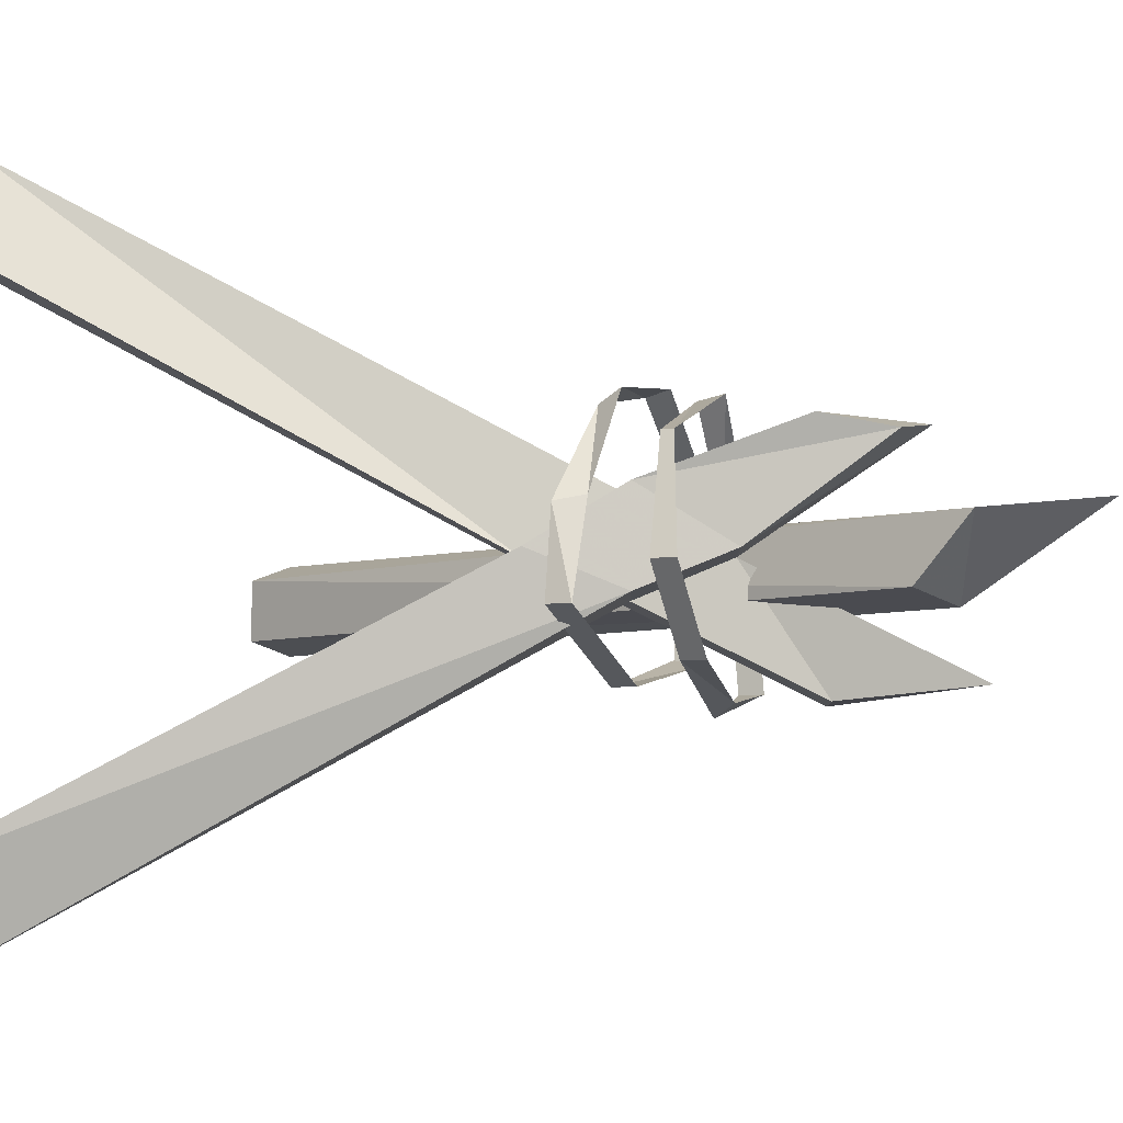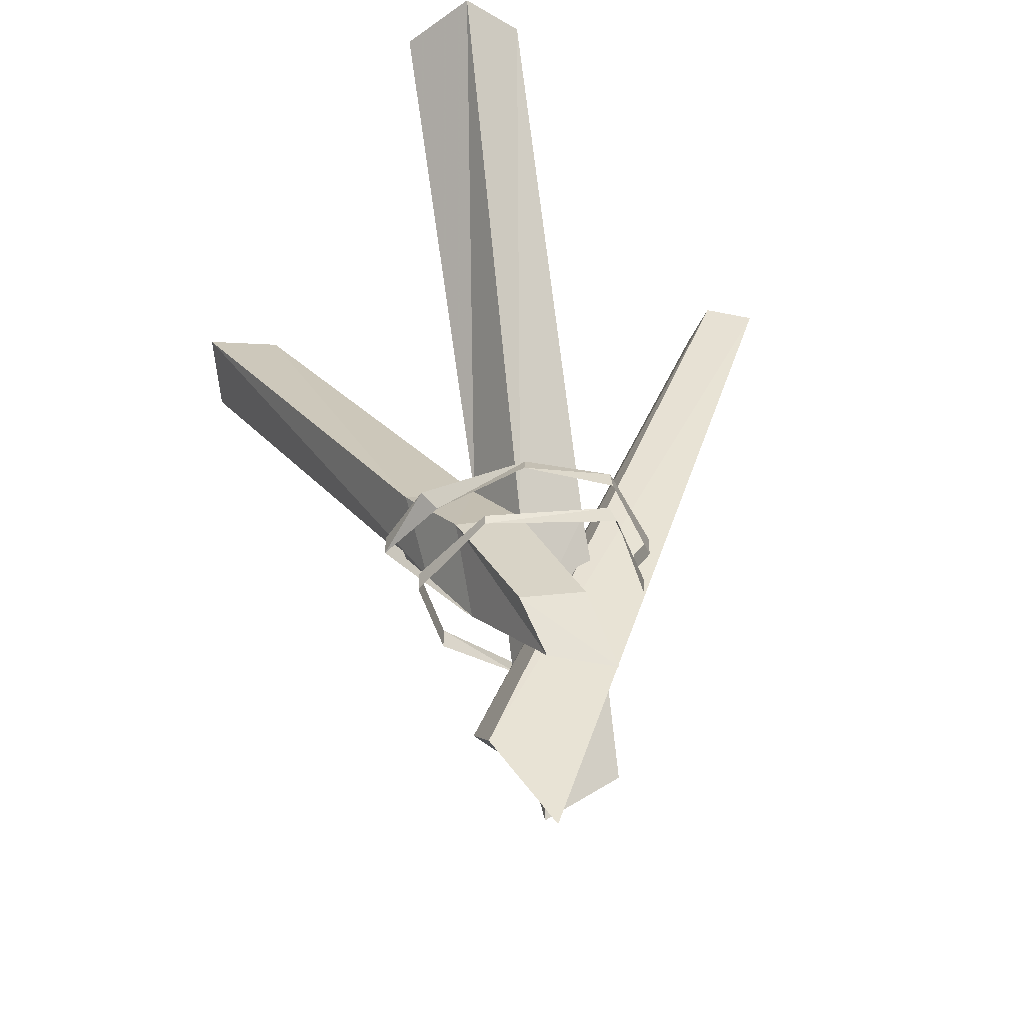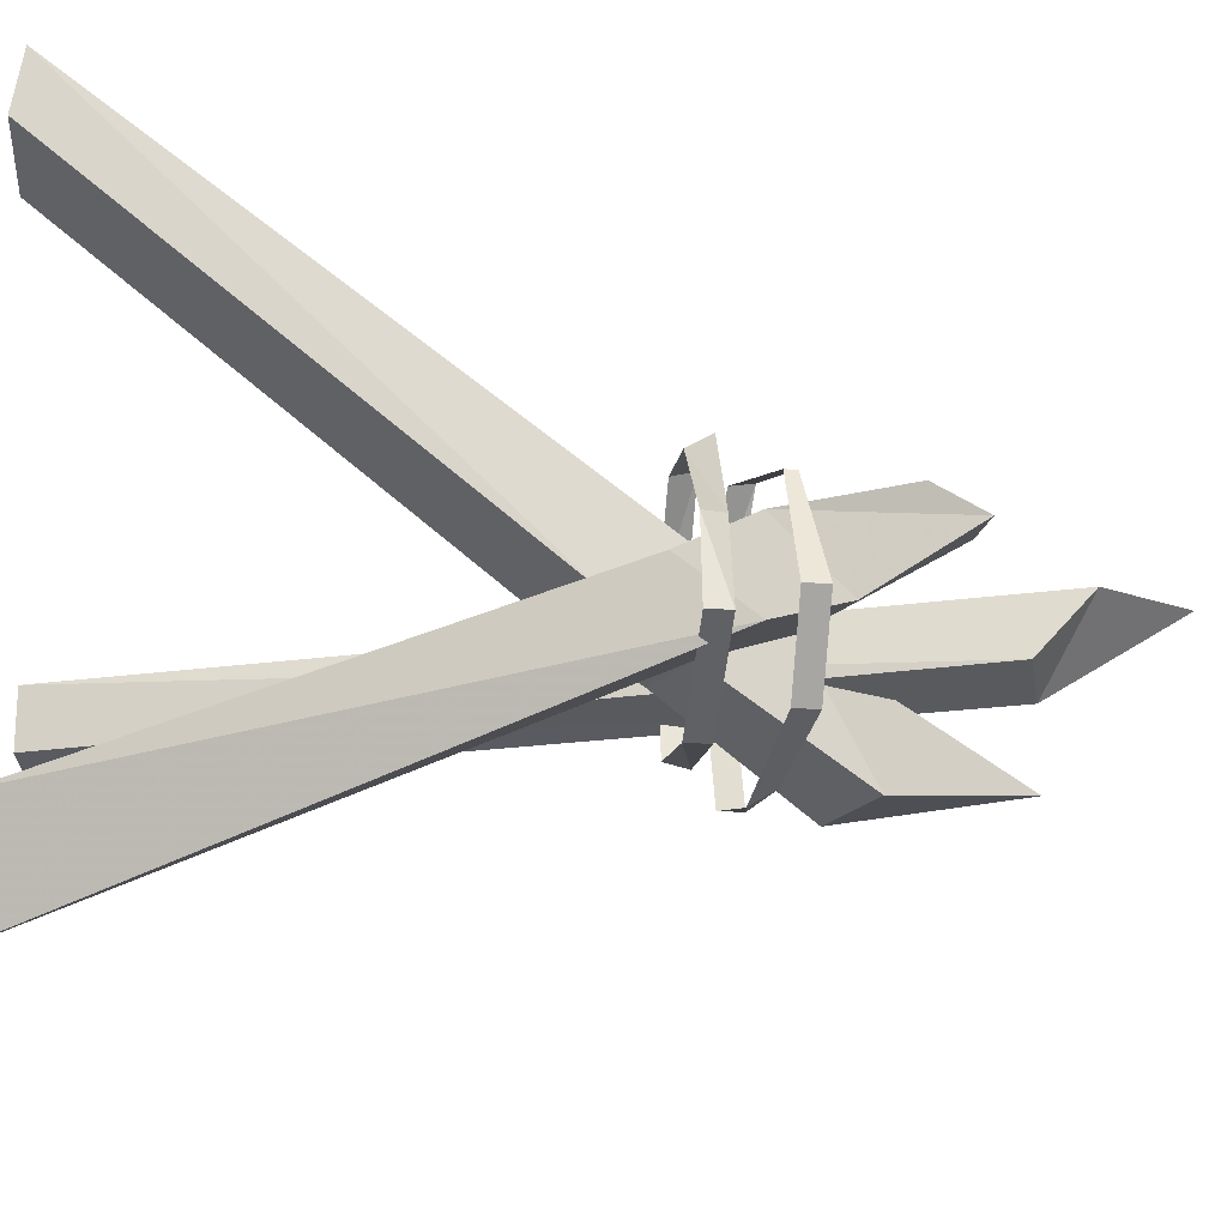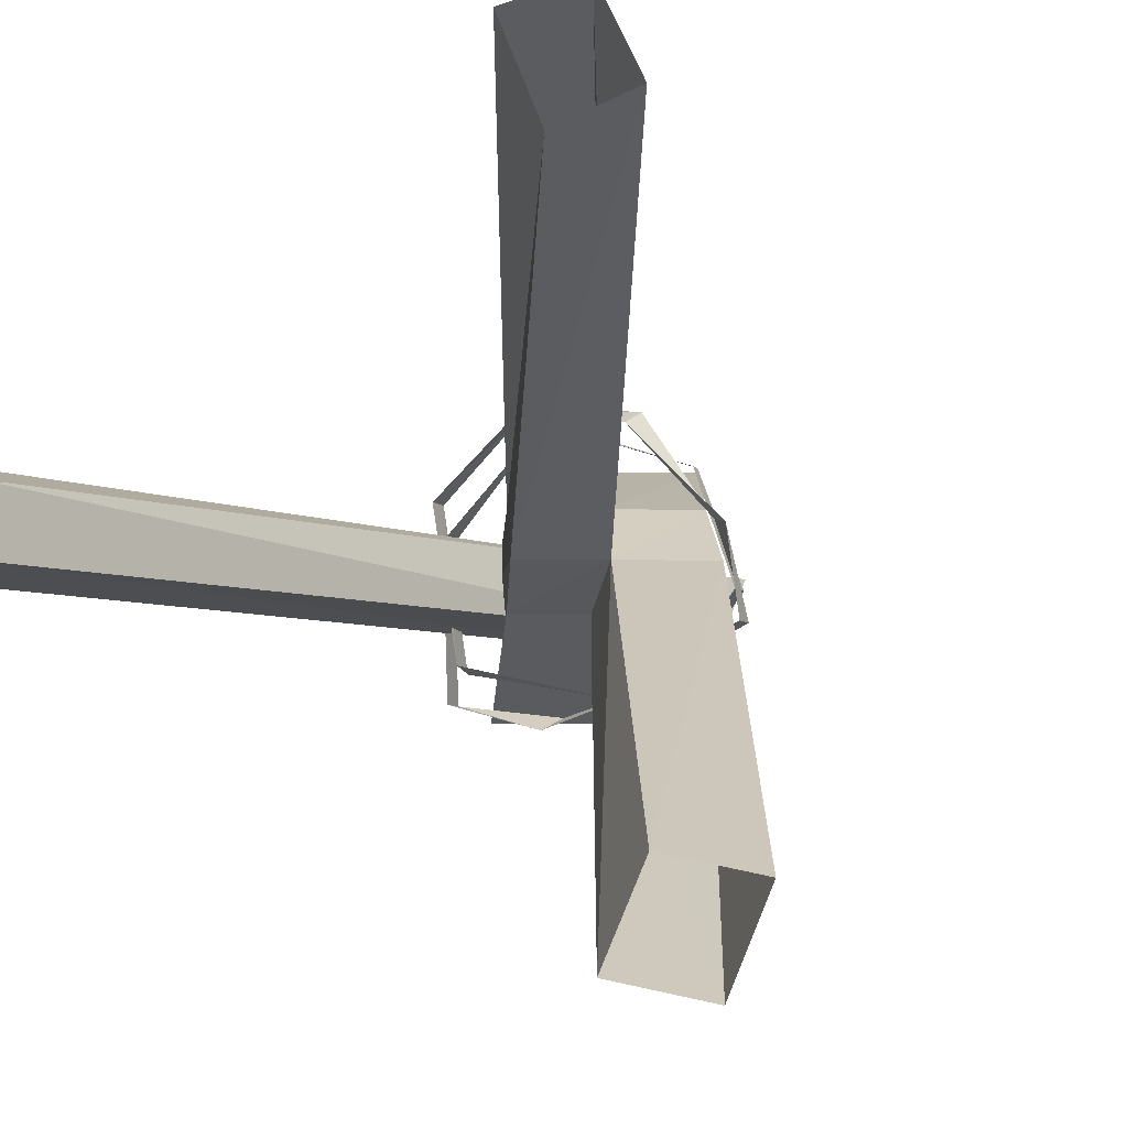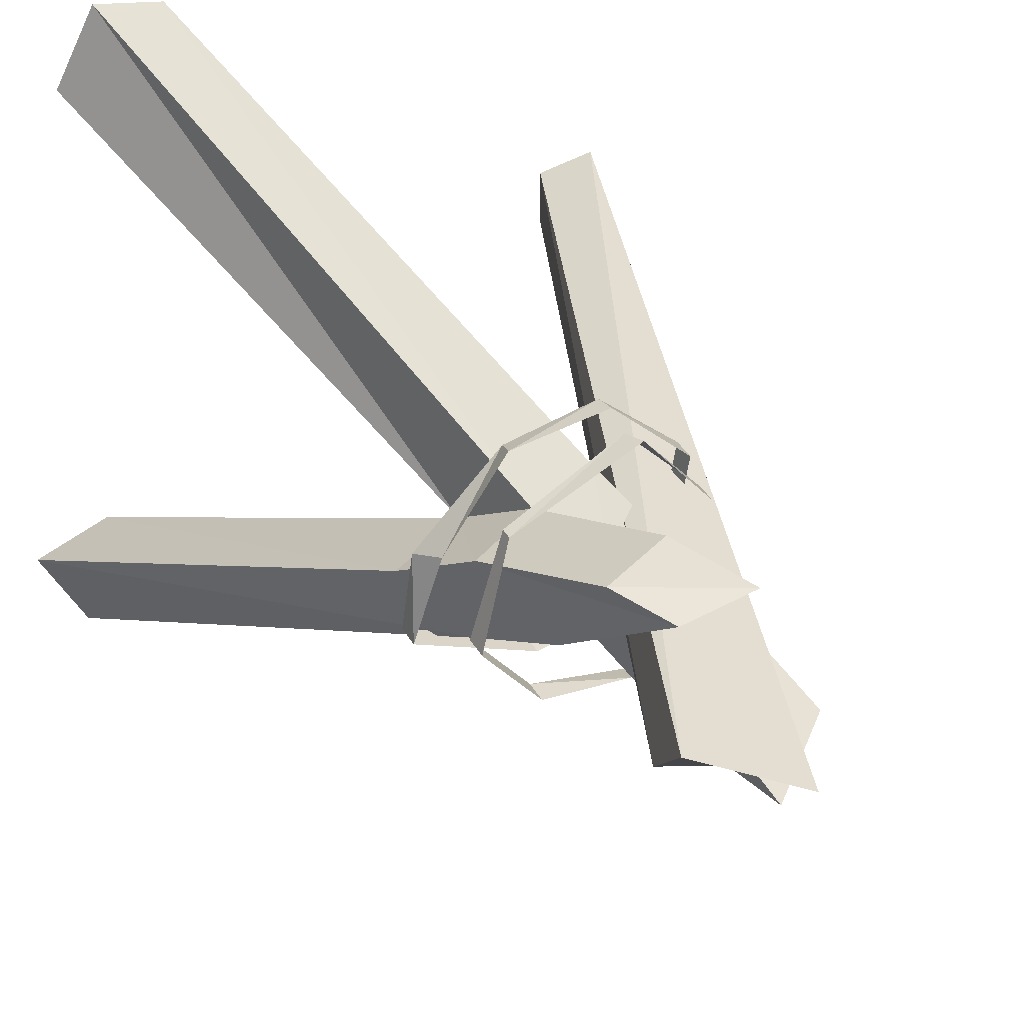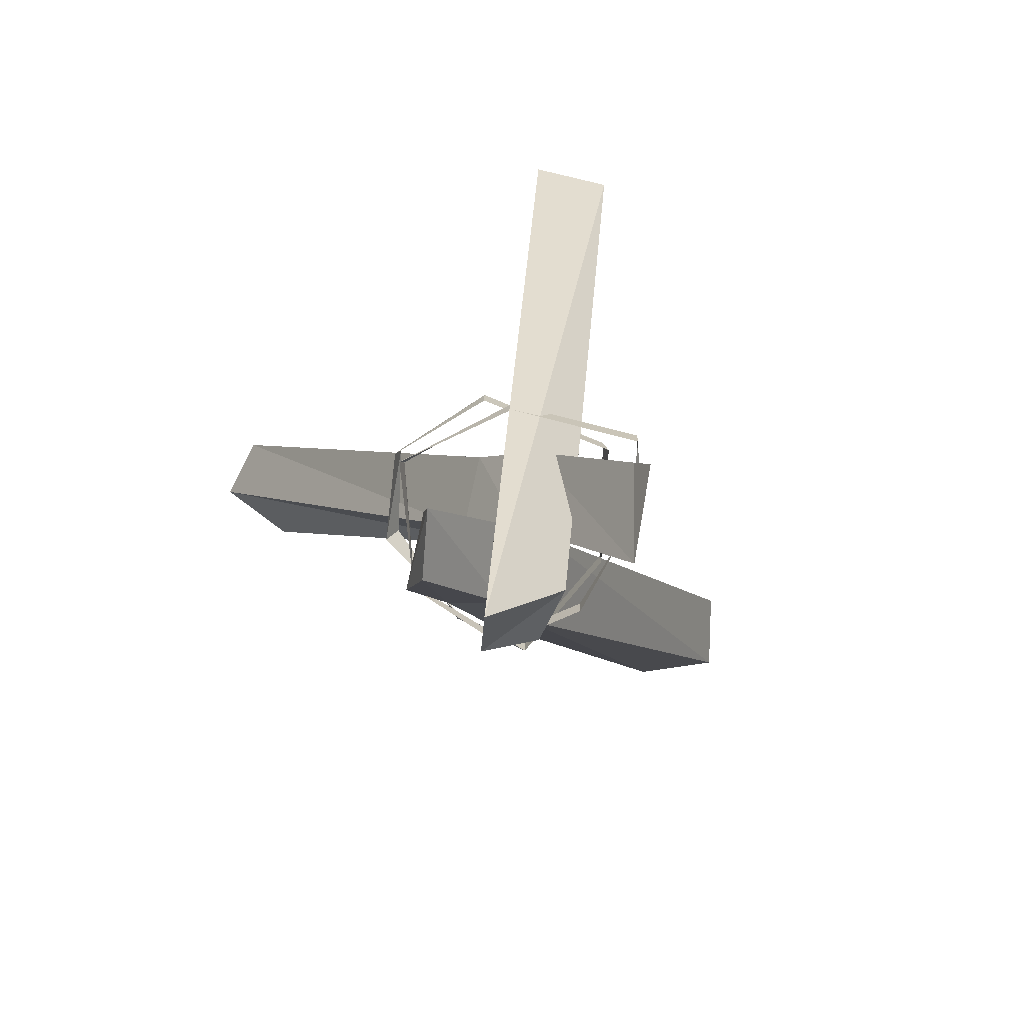
<metadata>
{"format":"obj","ext":"obj","renderer":"f3d","projection":"perspective","resolution":1024,"background":"white","views":[{"elev":-5.5,"azim":-64.5,"up":"+Z"},{"elev":-45.2,"azim":-22.4,"up":"+Y"},{"elev":-21.5,"azim":-96.1,"up":"+Z"},{"elev":-6.6,"azim":-158.3,"up":"+Z"},{"elev":39.1,"azim":-27.2,"up":"+Z"},{"elev":-72.3,"azim":76.7,"up":"+Y"}]}
</metadata>
<code>
o object/barricade/base
v 17 -114 -17
v 21 -136 -15
v 12 -102 3
v 7 -88 -3
v 31 -108 -17
v 35 -124 -12
v 25 -96 3
v 18 -83 12
v 5 -88 12
v 14 -112 21
v 20 -128 21
v -1 -108 3
v -8 -95 -3
v -41 -5 -56
v -27 -2 -53
v -1 -75 3
v 18 -83 -3
v 12 -70 3
v -21 -1 44
v -15 0 59
v -27 -1 62
v -8 -95 12
v 1 -118 21
v 7 -128 19
v -15 -82 3
v -48 -2 -42
v -34 0 48
v -34 0 -39
v 53 1 7
v 53 1 -3
v 2 -131 -3
v 1 -140 7
v 62 -1 10
v 62 -1 -5
v 13 -134 -5
v 13 -156 9
v 17 -90 28
v 31 -90 14
v 31 -86 14
v 17 -86 27
v 0 -90 26
v 1 -86 24
v -11 -90 10
v -14 -86 9
v -16 -90 -5
v -16 -86 -5
v 5 -90 -15
v 5 -86 -15
v 27 -90 -11
v 27 -86 -10
v -11 -103 1
v -5 -100 19
v -5 -98 19
v -11 -99 1
v -1 -103 -12
v -1 -99 -12
v 16 -100 -17
v 18 -96 -19
v 32 -98 -15
v 32 -94 -15
v 32 -96 9
v 32 -92 9
v 18 -98 27
v 17 -94 26
f 1 2 3
f 1 3 4
f 1 4 5
f 1 5 2
f 2 5 6
f 2 6 7
f 2 7 3
f 3 7 8
f 3 8 9
f 3 9 10
f 3 10 11
f 3 11 12
f 3 12 13
f 3 13 4
f 4 13 14
f 4 14 15
f 4 15 16
f 4 16 17
f 4 17 5
f 5 17 6
f 6 17 7
f 7 17 18
f 7 18 8
f 8 18 19
f 8 19 20
f 8 20 9
f 9 20 21
f 9 21 16
f 9 16 22
f 9 22 23
f 9 23 10
f 10 23 11
f 11 23 24
f 11 24 12
f 12 24 22
f 12 22 25
f 12 25 13
f 13 25 26
f 13 26 14
f 17 16 18
f 18 16 27
f 18 27 19
f 16 21 27
f 22 24 23
f 16 25 22
f 25 16 28
f 25 28 26
f 15 28 16
f 29 30 31
f 29 31 32
f 29 32 33
f 29 33 30
f 30 33 34
f 30 34 35
f 30 35 31
f 31 35 32
f 32 35 36
f 32 36 33
f 33 36 34
f 34 36 35
f 37 38 39
f 37 39 40
f 37 40 41
f 41 40 42
f 41 42 43
f 43 42 44
f 43 44 45
f 45 44 46
f 45 46 47
f 47 46 48
f 47 48 49
f 49 48 50
f 49 50 38
f 38 50 39
f 51 52 53
f 51 53 54
f 51 54 55
f 55 54 56
f 55 56 57
f 57 56 58
f 57 58 59
f 59 58 60
f 59 60 61
f 61 60 62
f 61 62 63
f 63 62 64
f 63 64 52
f 52 64 53

</code>
